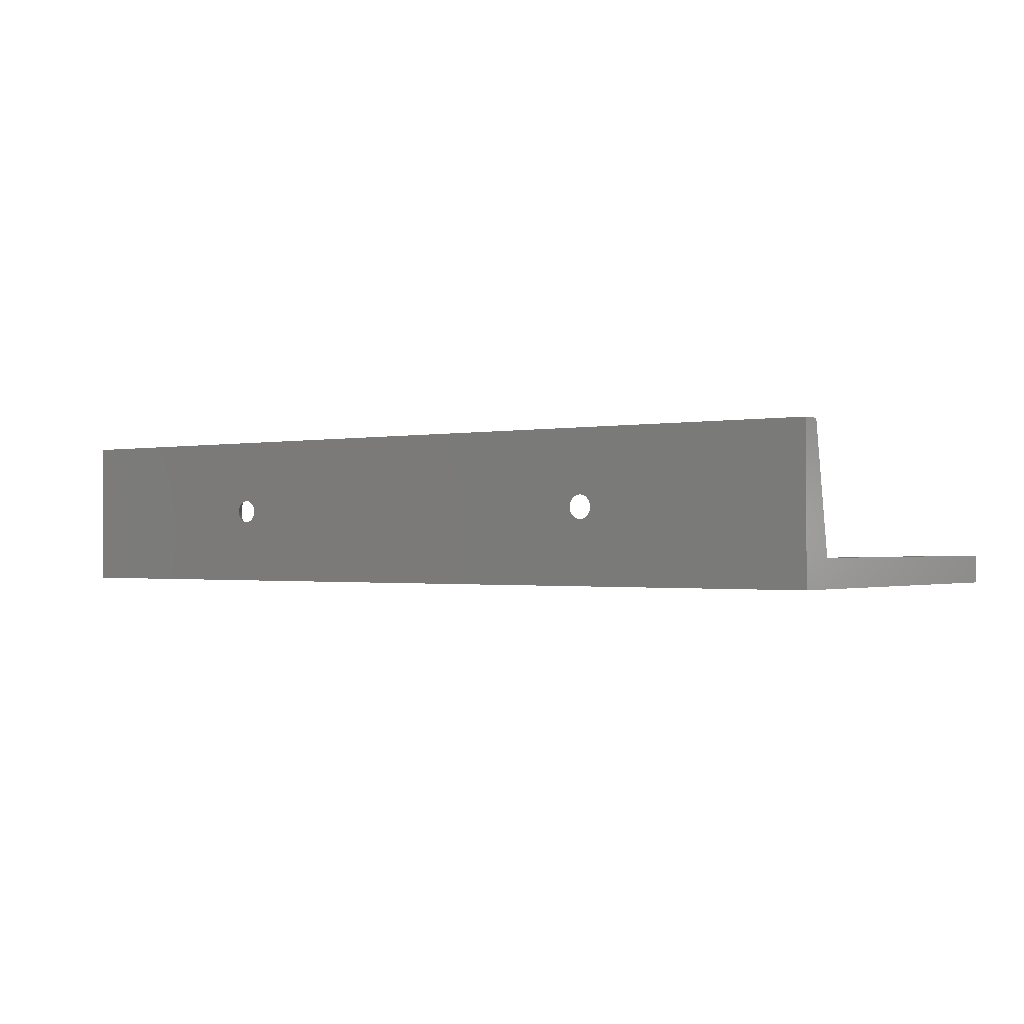
<metadata>
{"format":"stl","ext":"stl","renderer":"f3d","projection":"perspective","resolution":1024,"background":"white","views":[{"elev":-1.0,"azim":36.7,"up":"+Z"}]}
</metadata>
<code>
# stl→obj: 404 verts, 860 faces
v 29.37 -24 0.5414
v 30.9 -22 0.7448
v 29.38 -24 0.4962
v 30.78 -22 1.102
v 29.47 -24 -0.04741
v 30.99 -22 0
v 30.97 -22 -0.3744
v 29.47 -24 0
v 29.46 -24 -0.1843
v 30.97 -22 -0.375
v 29.46 -24 0.1843
v 30.97 -22 0.3744
v 29.47 -24 0.04741
v 30.97 -22 0.375
v 26.55 -24 0.231
v 25.03 -22 0.375
v 25.1 -22 0.7435
v 26.54 -24 0.1843
v 27.44 -22 -2.939
v 27.68 -24 -1.433
v 27.72 -24 -1.445
v 27.08 -22 -2.846
v 28.23 -24 1.451
v 28.19 -22 2.986
v 28.09 -24 1.468
v 26.81 -24 -0.8644
v 25.58 -22 -1.758
v 26.74 -24 -0.7486
v 25.58 -22 -1.759
v 29.07 -24 1.007
v 30.42 -22 1.759
v 29.1 -24 0.9701
v 30.18 -22 2.048
v 28.63 -24 1.331
v 28.93 -22 2.846
v 29.27 -22 2.708
v 28.58 -24 1.348
v 29.6 -22 -2.526
v 28.94 -24 -1.133
v 29.91 -22 -2.306
v 28.9 -24 -1.161
v 26.73 -22 -2.707
v 27.21 -24 -1.242
v 27.25 -24 -1.265
v 26.4 -22 -2.527
v 29.45 -24 0.231
v 30.9 -22 0.7435
v 30.9 -22 0.7442
v 29.42 -24 0.3657
v 29.35 -24 0.5844
v 30.62 -22 1.441
v 28.97 -24 1.101
v 29.91 -22 2.306
v 30.18 -22 2.049
v 28.94 -24 1.133
v 26.71 -24 0.7085
v 25.38 -22 1.441
v 25.38 -22 1.442
v 26.65 -24 0.5844
v 26.55 -24 -0.231
v 25.03 -22 -0.375
v 26.54 -24 -0.1843
v 25.1 -22 -0.7435
v 29.29 -24 0.7085
v 30.62 -22 1.442
v 28.92 -22 2.846
v 28.45 -24 1.399
v 28.79 -24 1.242
v 29.27 -22 2.707
v 29.6 -22 2.527
v 28.75 -24 1.265
v 28.9 -24 1.161
v 29.6 -22 2.526
v 28.32 -24 1.433
v 27.42 -24 1.348
v 27.08 -22 2.846
v 27.55 -24 1.399
v 27.07 -22 2.846
v 27.68 -24 1.433
v 27.44 -22 2.939
v 27.72 -24 1.445
v 27.1 -24 1.161
v 26.4 -22 2.527
v 27.21 -24 1.242
v 26.4 -22 2.526
v 27.06 -24 1.133
v 26.09 -22 2.306
v 26.93 -24 1.007
v 25.82 -22 2.049
v 27.03 -24 1.101
v 25.82 -22 2.048
v 28.92 -22 -2.846
v 28.58 -24 -1.348
v 28.93 -22 -2.846
v 28.45 -24 -1.399
v 26.93 -24 -1.007
v 26.9 -24 -0.9701
v 25.82 -22 -2.048
v 25.82 -22 -2.049
v 27.03 -24 -1.101
v 26.63 -24 -0.5414
v 25.1 -22 -0.7448
v 26.62 -24 -0.4962
v 25.22 -22 -1.102
v 25.38 -22 -1.442
v 26.71 -24 -0.7085
v 26.53 -24 0.04741
v 25.01 -22 0
v 25.03 -22 0.3744
v 26.53 -24 0
v 26.53 -24 -0.04741
v 25.03 -22 -0.3744
v 29.26 -24 0.7486
v 30.42 -22 1.758
v 28.56 -22 2.939
v 28.28 -24 1.445
v 26.74 -24 0.7486
v 25.58 -22 1.758
v 26.9 -24 0.9701
v 25.58 -22 1.759
v 26.81 -24 0.8644
v 26.63 -24 0.5414
v 25.1 -22 0.7448
v 25.22 -22 1.102
v 26.62 -24 0.4962
v 25.1 -22 0.7442
v 26.58 -24 0.3657
v 26.73 -22 2.707
v 27.25 -24 1.265
v 27.81 -22 2.986
v 27.77 -24 1.451
v 27.37 -24 1.331
v 26.73 -22 2.708
v 28.56 -22 -2.939
v 28.32 -24 -1.433
v 28.28 -24 -1.445
v 30.18 -22 -2.049
v 29.07 -24 -1.007
v 30.18 -22 -2.048
v 28.97 -24 -1.101
v 29.45 -24 -0.231
v 30.9 -22 -0.7435
v 26.09 -22 -2.306
v 27.06 -24 -1.133
v 26.4 -22 -2.526
v 27.1 -24 -1.161
v 27.07 -22 -2.846
v 27.37 -24 -1.331
v 27.42 -24 -1.348
v 26.73 -22 -2.708
v 27.55 -24 -1.399
v 26.58 -24 -0.3657
v 25.1 -22 -0.7442
v 29.19 -24 0.8644
v 27.91 -24 1.468
v 28.19 -22 -2.986
v 28.23 -24 -1.451
v 28.09 -24 -1.468
v 29.26 -24 -0.7486
v 30.62 -22 -1.442
v 30.42 -22 -1.758
v 29.29 -24 -0.7085
v 30.42 -22 -1.759
v 29.1 -24 -0.9701
v 29.35 -24 -0.5844
v 30.78 -22 -1.102
v 30.62 -22 -1.441
v 29.37 -24 -0.5414
v 29.42 -24 -0.3657
v 30.9 -22 -0.7442
v 26.65 -24 -0.5844
v 25.38 -22 -1.441
v 29.27 -22 -2.708
v 28.75 -24 -1.265
v 29.27 -22 -2.707
v 28.63 -24 -1.331
v 28.79 -24 -1.242
v 29.6 -22 -2.527
v 30.9 -22 -0.7448
v 29.38 -24 -0.4962
v 27.77 -24 -1.451
v 27.81 -22 -2.986
v 27.91 -24 -1.468
v 29.19 -24 -0.8644
v -26.63 -24 0.5414
v -25.1 -22 0.7448
v -26.62 -24 0.4962
v -25.22 -22 1.102
v -26.53 -24 -0.04741
v -25.01 -22 0
v -25.03 -22 -0.3744
v -26.53 -24 0
v -26.54 -24 -0.1843
v -25.03 -22 -0.375
v -26.54 -24 0.1843
v -25.03 -22 0.3744
v -26.53 -24 0.04741
v -25.03 -22 0.375
v -29.45 -24 0.231
v -30.97 -22 0.375
v -30.9 -22 0.7435
v -29.46 -24 0.1843
v -28.56 -22 -2.939
v -28.32 -24 -1.433
v -28.28 -24 -1.445
v -28.92 -22 -2.846
v -27.77 -24 1.451
v -27.81 -22 2.986
v -27.91 -24 1.468
v -29.19 -24 -0.8644
v -30.42 -22 -1.758
v -29.26 -24 -0.7486
v -30.42 -22 -1.759
v -26.93 -24 1.007
v -25.58 -22 1.759
v -26.9 -24 0.9701
v -25.82 -22 2.048
v -27.37 -24 1.331
v -27.07 -22 2.846
v -26.73 -22 2.708
v -27.42 -24 1.348
v -26.4 -22 -2.526
v -27.06 -24 -1.133
v -26.09 -22 -2.306
v -27.1 -24 -1.161
v -29.27 -22 -2.707
v -28.79 -24 -1.242
v -28.75 -24 -1.265
v -29.6 -22 -2.527
v -26.55 -24 0.231
v -25.1 -22 0.7435
v -25.1 -22 0.7442
v -26.58 -24 0.3657
v -26.65 -24 0.5844
v -25.38 -22 1.441
v -27.03 -24 1.101
v -26.09 -22 2.306
v -25.82 -22 2.049
v -27.06 -24 1.133
v -29.29 -24 0.7085
v -30.62 -22 1.441
v -30.62 -22 1.442
v -29.35 -24 0.5844
v -29.45 -24 -0.231
v -30.97 -22 -0.375
v -29.46 -24 -0.1843
v -30.9 -22 -0.7435
v -26.71 -24 0.7085
v -25.38 -22 1.442
v -27.08 -22 2.846
v -27.55 -24 1.399
v -27.21 -24 1.242
v -26.73 -22 2.707
v -26.4 -22 2.527
v -27.25 -24 1.265
v -27.1 -24 1.161
v -26.4 -22 2.526
v -27.68 -24 1.433
v -28.58 -24 1.348
v -28.92 -22 2.846
v -28.45 -24 1.399
v -28.93 -22 2.846
v -28.32 -24 1.433
v -28.56 -22 2.939
v -28.28 -24 1.445
v -28.9 -24 1.161
v -29.6 -22 2.527
v -28.79 -24 1.242
v -29.6 -22 2.526
v -28.94 -24 1.133
v -29.91 -22 2.306
v -29.07 -24 1.007
v -30.18 -22 2.049
v -28.97 -24 1.101
v -30.18 -22 2.048
v -27.08 -22 -2.846
v -27.42 -24 -1.348
v -27.07 -22 -2.846
v -27.55 -24 -1.399
v -29.07 -24 -1.007
v -29.1 -24 -0.9701
v -30.18 -22 -2.048
v -30.18 -22 -2.049
v -28.97 -24 -1.101
v -29.37 -24 -0.5414
v -30.9 -22 -0.7448
v -29.38 -24 -0.4962
v -30.78 -22 -1.102
v -30.62 -22 -1.442
v -29.29 -24 -0.7085
v -29.47 -24 0.04741
v -30.99 -22 0
v -30.97 -22 0.3744
v -29.47 -24 0
v -29.47 -24 -0.04741
v -30.97 -22 -0.3744
v -26.74 -24 0.7486
v -25.58 -22 1.758
v -27.44 -22 2.939
v -27.72 -24 1.445
v -29.26 -24 0.7486
v -30.42 -22 1.758
v -29.1 -24 0.9701
v -30.42 -22 1.759
v -29.19 -24 0.8644
v -29.37 -24 0.5414
v -30.9 -22 0.7448
v -30.78 -22 1.102
v -29.38 -24 0.4962
v -30.9 -22 0.7442
v -29.42 -24 0.3657
v -29.27 -22 2.707
v -28.75 -24 1.265
v -28.19 -22 2.986
v -28.23 -24 1.451
v -28.63 -24 1.331
v -29.27 -22 2.708
v -27.44 -22 -2.939
v -27.68 -24 -1.433
v -27.72 -24 -1.445
v -25.82 -22 -2.049
v -26.93 -24 -1.007
v -25.82 -22 -2.048
v -27.03 -24 -1.101
v -26.55 -24 -0.231
v -25.1 -22 -0.7435
v -29.91 -22 -2.306
v -28.94 -24 -1.133
v -29.6 -22 -2.526
v -28.9 -24 -1.161
v -28.93 -22 -2.846
v -28.63 -24 -1.331
v -28.58 -24 -1.348
v -29.27 -22 -2.708
v -28.45 -24 -1.399
v -29.42 -24 -0.3657
v -30.9 -22 -0.7442
v -26.81 -24 0.8644
v -28.09 -24 1.468
v -27.81 -22 -2.986
v -27.77 -24 -1.451
v -27.91 -24 -1.468
v -26.74 -24 -0.7486
v -25.38 -22 -1.442
v -25.58 -22 -1.758
v -26.71 -24 -0.7085
v -25.58 -22 -1.759
v -26.9 -24 -0.9701
v -26.65 -24 -0.5844
v -25.22 -22 -1.102
v -25.38 -22 -1.441
v -26.63 -24 -0.5414
v -26.58 -24 -0.3657
v -25.1 -22 -0.7442
v -29.35 -24 -0.5844
v -30.62 -22 -1.441
v -26.73 -22 -2.708
v -27.25 -24 -1.265
v -26.73 -22 -2.707
v -27.37 -24 -1.331
v -27.21 -24 -1.242
v -26.4 -22 -2.527
v -25.1 -22 -0.7448
v -26.62 -24 -0.4962
v -28.23 -24 -1.451
v -28.19 -22 -2.986
v -28.09 -24 -1.468
v -26.81 -24 -0.8644
v -56 -19 -6
v -56 22 -7.5
v -56 22 -6
v -56 -22 7.5
v -56 -21.25 7.5
v -56 -22 -7.5
v 56 -21.25 7.5
v 56 -22 7.5
v 56 22 -7.5
v 56 -19 -6
v 56 22 -6
v 56 -22 -7.5
v 53.25 22 -7.5
v 53.25 22 -6
v -53.25 22 -6
v -53.25 22 -7.5
v 48.5 -16 -7.5
v -48.5 -16 -7.5
v 58 -21.58 9.5
v -58 -21.58 9.5
v 58 -19 -6
v -58 -19 -6
v -53.5 24 -6
v -58 24 -6
v 58 24 -6
v 53.5 24 -6
v -53.5 24 -9.5
v -48.5 -16 -9.5
v 53.5 24 -9.5
v 48.5 -16 -9.5
v -58 24 -9.5
v -58 -24 -9.5
v -58 -24 9.5
v 58 -24 9.5
v 58 24 -9.5
v 58 -24 -9.5
f 1 2 3
f 2 1 4
f 5 6 7
f 6 5 8
f 9 7 10
f 7 9 5
f 11 12 13
f 12 11 14
f 15 16 17
f 16 15 18
f 19 20 21
f 20 19 22
f 23 24 24
f 24 23 25
f 26 27 28
f 27 26 29
f 30 31 32
f 31 30 33
f 34 35 36
f 35 34 37
f 38 39 40
f 39 38 41
f 42 43 44
f 43 42 45
f 46 14 11
f 14 46 47
f 13 6 8
f 6 13 12
f 3 48 49
f 48 3 2
f 50 4 1
f 4 50 51
f 52 53 54
f 53 52 55
f 56 57 58
f 57 56 59
f 60 61 62
f 61 60 63
f 49 47 46
f 47 49 48
f 64 51 50
f 51 64 65
f 37 66 35
f 66 37 67
f 68 69 70
f 69 68 71
f 72 70 73
f 70 72 68
f 67 66 66
f 66 67 74
f 75 76 77
f 76 75 78
f 79 80 81
f 80 79 76
f 82 83 84
f 83 82 85
f 86 85 82
f 85 86 87
f 88 89 90
f 89 88 91
f 90 87 86
f 87 90 89
f 92 93 94
f 93 92 95
f 96 29 97
f 29 96 98
f 99 96 100
f 96 99 98
f 101 102 103
f 102 101 104
f 28 105 106
f 105 28 27
f 107 108 109
f 108 107 110
f 111 108 110
f 108 111 112
f 113 65 64
f 65 113 114
f 74 115 66
f 115 74 116
f 24 116 23
f 116 24 115
f 55 73 53
f 73 55 72
f 117 58 118
f 58 117 56
f 119 120 120
f 120 119 121
f 122 123 124
f 123 122 125
f 59 124 57
f 124 59 122
f 125 126 123
f 126 125 127
f 127 17 126
f 17 127 15
f 84 128 129
f 128 84 83
f 81 130 131
f 130 81 80
f 132 78 75
f 78 132 133
f 129 133 132
f 133 129 128
f 134 135 92
f 135 134 136
f 137 138 139
f 138 137 140
f 40 140 137
f 140 40 39
f 141 10 142
f 10 141 9
f 143 100 144
f 100 143 99
f 145 144 146
f 144 145 143
f 147 148 149
f 148 147 150
f 150 44 148
f 44 150 42
f 22 149 151
f 149 22 147
f 22 151 20
f 151 22 22
f 152 63 60
f 63 152 153
f 62 112 111
f 112 62 61
f 18 109 16
f 109 18 107
f 154 114 113
f 114 154 31
f 32 31 154
f 31 32 31
f 71 36 69
f 36 71 34
f 88 120 91
f 120 88 119
f 155 24 25
f 24 155 130
f 77 76 79
f 76 77 76
f 156 157 156
f 157 156 158
f 159 160 161
f 160 159 162
f 138 163 139
f 163 138 164
f 165 166 167
f 166 165 168
f 169 142 170
f 142 169 141
f 45 146 43
f 146 45 145
f 97 29 26
f 29 97 29
f 171 104 101
f 104 171 172
f 106 172 171
f 172 106 105
f 30 54 33
f 54 30 52
f 121 118 120
f 118 121 117
f 131 130 155
f 130 131 130
f 92 95 92
f 95 92 135
f 173 174 175
f 174 173 176
f 94 176 173
f 176 94 93
f 175 177 178
f 177 175 174
f 178 41 38
f 41 178 177
f 156 136 134
f 136 156 157
f 168 179 166
f 179 168 180
f 180 170 179
f 170 180 169
f 103 153 152
f 153 103 102
f 181 182 182
f 182 181 183
f 182 21 181
f 21 182 19
f 164 163 163
f 163 164 184
f 184 161 163
f 161 184 159
f 162 167 160
f 167 162 165
f 156 183 158
f 183 156 182
f 185 186 187
f 186 185 188
f 189 190 191
f 190 189 192
f 193 191 194
f 191 193 189
f 195 196 197
f 196 195 198
f 199 200 201
f 200 199 202
f 203 204 205
f 204 203 206
f 207 208 208
f 208 207 209
f 210 211 212
f 211 210 213
f 214 215 216
f 215 214 217
f 218 219 220
f 219 218 221
f 222 223 224
f 223 222 225
f 226 227 228
f 227 226 229
f 230 198 195
f 198 230 231
f 197 190 192
f 190 197 196
f 187 232 233
f 232 187 186
f 234 188 185
f 188 234 235
f 236 237 238
f 237 236 239
f 240 241 242
f 241 240 243
f 244 245 246
f 245 244 247
f 233 231 230
f 231 233 232
f 248 235 234
f 235 248 249
f 221 250 219
f 250 221 251
f 252 253 254
f 253 252 255
f 256 254 257
f 254 256 252
f 251 250 250
f 250 251 258
f 259 260 261
f 260 259 262
f 263 264 265
f 264 263 260
f 266 267 268
f 267 266 269
f 270 269 266
f 269 270 271
f 272 273 274
f 273 272 275
f 274 271 270
f 271 274 273
f 276 277 278
f 277 276 279
f 280 213 281
f 213 280 282
f 283 280 284
f 280 283 282
f 285 286 287
f 286 285 288
f 212 289 290
f 289 212 211
f 291 292 293
f 292 291 294
f 295 292 294
f 292 295 296
f 297 249 248
f 249 297 298
f 258 299 250
f 299 258 300
f 208 300 207
f 300 208 299
f 239 257 237
f 257 239 256
f 301 242 302
f 242 301 240
f 303 304 304
f 304 303 305
f 306 307 308
f 307 306 309
f 243 308 241
f 308 243 306
f 309 310 307
f 310 309 311
f 311 201 310
f 201 311 199
f 268 312 313
f 312 268 267
f 265 314 315
f 314 265 264
f 316 262 259
f 262 316 317
f 313 317 316
f 317 313 312
f 318 319 276
f 319 318 320
f 321 322 323
f 322 321 324
f 224 324 321
f 324 224 223
f 325 194 326
f 194 325 193
f 327 284 328
f 284 327 283
f 329 328 330
f 328 329 327
f 331 332 333
f 332 331 334
f 334 228 332
f 228 334 226
f 206 333 335
f 333 206 331
f 206 335 204
f 335 206 206
f 336 247 244
f 247 336 337
f 246 296 295
f 296 246 245
f 202 293 200
f 293 202 291
f 338 298 297
f 298 338 215
f 216 215 338
f 215 216 215
f 255 220 253
f 220 255 218
f 272 304 275
f 304 272 303
f 339 208 209
f 208 339 314
f 261 260 263
f 260 261 260
f 340 341 340
f 341 340 342
f 343 344 345
f 344 343 346
f 322 347 323
f 347 322 348
f 349 350 351
f 350 349 352
f 353 326 354
f 326 353 325
f 229 330 227
f 330 229 329
f 281 213 210
f 213 281 213
f 355 288 285
f 288 355 356
f 290 356 355
f 356 290 289
f 214 238 217
f 238 214 236
f 305 302 304
f 302 305 301
f 315 314 339
f 314 315 314
f 276 279 276
f 279 276 319
f 357 358 359
f 358 357 360
f 278 360 357
f 360 278 277
f 359 361 362
f 361 359 358
f 362 225 222
f 225 362 361
f 340 320 318
f 320 340 341
f 352 363 350
f 363 352 364
f 364 354 363
f 354 364 353
f 287 337 336
f 337 287 286
f 365 366 366
f 366 365 367
f 366 205 365
f 205 366 203
f 348 347 347
f 347 348 368
f 368 345 347
f 345 368 343
f 346 351 344
f 351 346 349
f 340 367 342
f 367 340 366
f 369 370 371
f 372 369 373
f 369 374 370
f 374 369 372
f 372 375 376
f 375 372 373
f 377 378 379
f 380 378 377
f 376 378 380
f 378 376 375
f 381 379 382
f 379 381 377
f 370 383 371
f 383 370 384
f 385 377 381
f 377 385 380
f 386 380 385
f 370 386 384
f 386 374 380
f 374 386 370
f 130 208 130
f 130 208 208
f 80 208 130
f 80 299 208
f 76 299 80
f 76 250 299
f 76 250 76
f 76 250 250
f 78 250 76
f 78 219 250
f 133 219 78
f 133 220 219
f 128 220 133
f 128 253 220
f 83 253 128
f 83 254 253
f 85 254 83
f 85 257 254
f 87 257 85
f 87 237 257
f 89 237 87
f 89 238 237
f 91 238 89
f 91 217 238
f 120 217 91
f 120 215 217
f 120 215 120
f 120 215 215
f 118 215 120
f 118 298 215
f 58 298 118
f 58 249 298
f 57 249 58
f 57 235 249
f 124 235 57
f 124 188 235
f 123 188 124
f 123 186 188
f 126 186 123
f 126 232 186
f 17 232 126
f 17 231 232
f 16 231 17
f 16 198 231
f 109 198 16
f 109 196 198
f 108 196 109
f 108 190 196
f 112 190 108
f 112 191 190
f 61 191 112
f 61 194 191
f 63 194 61
f 63 326 194
f 153 326 63
f 153 354 326
f 102 354 153
f 102 363 354
f 104 363 102
f 104 350 363
f 172 350 104
f 172 351 350
f 105 351 172
f 105 344 351
f 27 344 105
f 27 345 344
f 29 345 27
f 29 347 345
f 29 347 29
f 29 347 347
f 98 347 29
f 98 323 347
f 99 323 98
f 99 321 323
f 143 321 99
f 143 224 321
f 145 224 143
f 145 222 224
f 45 222 145
f 45 362 222
f 42 362 45
f 42 359 362
f 150 359 42
f 150 357 359
f 147 357 150
f 147 278 357
f 22 278 147
f 22 276 278
f 22 276 22
f 22 276 276
f 19 276 22
f 19 318 276
f 182 318 19
f 182 340 318
f 182 340 182
f 340 182 340
f 130 376 24
f 376 24 24
f 376 115 24
f 376 66 115
f 376 66 66
f 376 35 66
f 376 36 35
f 376 69 36
f 376 70 69
f 376 73 70
f 376 53 73
f 376 54 53
f 376 33 54
f 376 31 33
f 376 31 31
f 376 114 31
f 376 65 114
f 376 51 65
f 376 4 51
f 376 2 4
f 376 48 2
f 376 47 48
f 376 14 47
f 376 12 14
f 376 6 12
f 380 6 376
f 6 380 7
f 7 380 10
f 10 380 142
f 142 380 170
f 170 380 179
f 179 380 166
f 166 380 167
f 167 380 160
f 160 380 161
f 161 380 163
f 163 380 163
f 163 380 139
f 139 380 137
f 137 380 40
f 40 380 38
f 38 380 178
f 178 380 175
f 175 380 173
f 173 380 94
f 92 134 92
f 134 156 156
f 380 182 156
f 182 380 340
f 374 340 380
f 134 380 156
f 92 380 134
f 94 380 92
f 376 130 372
f 208 372 130
f 314 372 208
f 314 372 314
f 264 372 314
f 260 372 264
f 260 372 260
f 262 372 260
f 317 372 262
f 312 372 317
f 267 372 312
f 269 372 267
f 271 372 269
f 273 372 271
f 275 372 273
f 304 372 275
f 304 372 304
f 302 372 304
f 242 372 302
f 241 372 242
f 308 372 241
f 307 372 308
f 310 372 307
f 201 372 310
f 200 372 201
f 293 372 200
f 292 372 293
f 374 292 296
f 374 296 245
f 374 245 247
f 374 247 337
f 374 337 286
f 374 286 288
f 374 288 356
f 374 356 289
f 374 289 211
f 374 211 213
f 374 213 213
f 374 213 282
f 374 282 283
f 374 283 327
f 374 327 329
f 374 329 229
f 374 229 226
f 374 226 334
f 374 334 331
f 374 331 206
f 203 206 206
f 366 203 366
f 292 374 372
f 203 374 206
f 366 374 203
f 340 374 366
f 387 375 388
f 389 375 387
f 375 389 378
f 373 388 375
f 390 373 369
f 373 390 388
f 391 371 383
f 392 371 391
f 390 371 392
f 371 390 369
f 393 379 389
f 394 379 393
f 379 394 382
f 389 379 378
f 384 391 383
f 391 384 395
f 396 384 386
f 384 396 395
f 397 381 394
f 398 381 397
f 381 398 385
f 394 381 382
f 398 386 385
f 386 398 396
f 399 390 392
f 400 390 399
f 401 390 400
f 390 401 388
f 388 402 387
f 402 388 401
f 389 403 393
f 402 389 387
f 389 404 403
f 404 389 402
f 398 403 404
f 403 398 397
f 404 396 398
f 400 396 404
f 399 396 400
f 396 399 395
f 401 300 402
f 402 131 155
f 81 402 300
f 402 81 131
f 258 81 300
f 258 79 81
f 251 79 258
f 251 77 79
f 221 77 251
f 221 75 77
f 218 75 221
f 218 132 75
f 255 132 218
f 255 129 132
f 252 129 255
f 252 84 129
f 256 84 252
f 256 82 84
f 239 82 256
f 239 86 82
f 236 86 239
f 236 90 86
f 214 90 236
f 214 88 90
f 216 88 214
f 216 119 88
f 338 119 216
f 338 121 119
f 297 121 338
f 297 117 121
f 248 117 297
f 248 56 117
f 234 56 248
f 234 59 56
f 185 59 234
f 185 122 59
f 187 122 185
f 187 125 122
f 233 125 187
f 233 127 125
f 230 127 233
f 230 15 127
f 195 15 230
f 195 18 15
f 197 18 195
f 197 107 18
f 192 107 197
f 192 110 107
f 189 110 192
f 189 111 110
f 193 111 189
f 193 62 111
f 325 62 193
f 325 60 62
f 353 60 325
f 353 152 60
f 364 152 353
f 364 103 152
f 352 103 364
f 352 101 103
f 349 101 352
f 349 171 101
f 346 171 349
f 346 106 171
f 343 106 346
f 343 28 106
f 368 28 343
f 368 26 28
f 348 26 368
f 348 97 26
f 322 97 348
f 322 96 97
f 324 96 322
f 324 100 96
f 223 100 324
f 223 144 100
f 225 144 223
f 225 146 144
f 361 146 225
f 361 43 146
f 358 43 361
f 358 44 43
f 360 44 358
f 360 148 44
f 277 148 360
f 277 149 148
f 279 149 277
f 279 151 149
f 319 151 279
f 319 20 151
f 320 20 319
f 320 21 20
f 400 320 341
f 320 400 21
f 400 341 342
f 404 21 400
f 209 401 339
f 401 315 339
f 401 265 315
f 401 263 265
f 401 261 263
f 401 259 261
f 401 316 259
f 401 313 316
f 401 268 313
f 401 266 268
f 401 270 266
f 401 274 270
f 401 272 274
f 401 303 272
f 401 305 303
f 401 301 305
f 401 240 301
f 401 243 240
f 401 306 243
f 401 309 306
f 401 311 309
f 401 199 311
f 401 202 199
f 401 291 202
f 401 294 291
f 400 294 401
f 294 400 295
f 295 400 246
f 246 400 244
f 244 400 336
f 336 400 287
f 287 400 285
f 285 400 355
f 355 400 290
f 290 400 212
f 212 400 210
f 210 400 281
f 281 400 280
f 280 400 284
f 284 400 328
f 328 400 330
f 330 400 227
f 227 400 228
f 228 400 332
f 332 400 333
f 400 342 367
f 21 404 181
f 181 404 183
f 365 400 367
f 205 400 365
f 204 400 205
f 335 400 204
f 333 400 335
f 207 401 209
f 300 401 207
f 25 402 155
f 23 402 25
f 116 402 23
f 74 402 116
f 67 402 74
f 37 402 67
f 34 402 37
f 71 402 34
f 68 402 71
f 72 402 68
f 55 402 72
f 52 402 55
f 30 402 52
f 32 402 30
f 154 402 32
f 113 402 154
f 64 402 113
f 50 402 64
f 1 402 50
f 3 402 1
f 49 402 3
f 46 402 49
f 11 402 46
f 13 402 11
f 8 402 13
f 404 8 5
f 404 5 9
f 404 9 141
f 404 141 169
f 404 169 180
f 404 180 168
f 404 168 165
f 404 165 162
f 404 162 159
f 404 159 184
f 404 184 164
f 404 164 138
f 404 138 140
f 404 140 39
f 404 39 41
f 404 41 177
f 404 177 174
f 404 174 176
f 404 176 93
f 404 93 95
f 8 404 402
f 135 404 95
f 136 404 135
f 157 404 136
f 158 404 157
f 183 404 158
f 403 394 393
f 394 403 397
f 395 392 391
f 392 395 399

</code>
